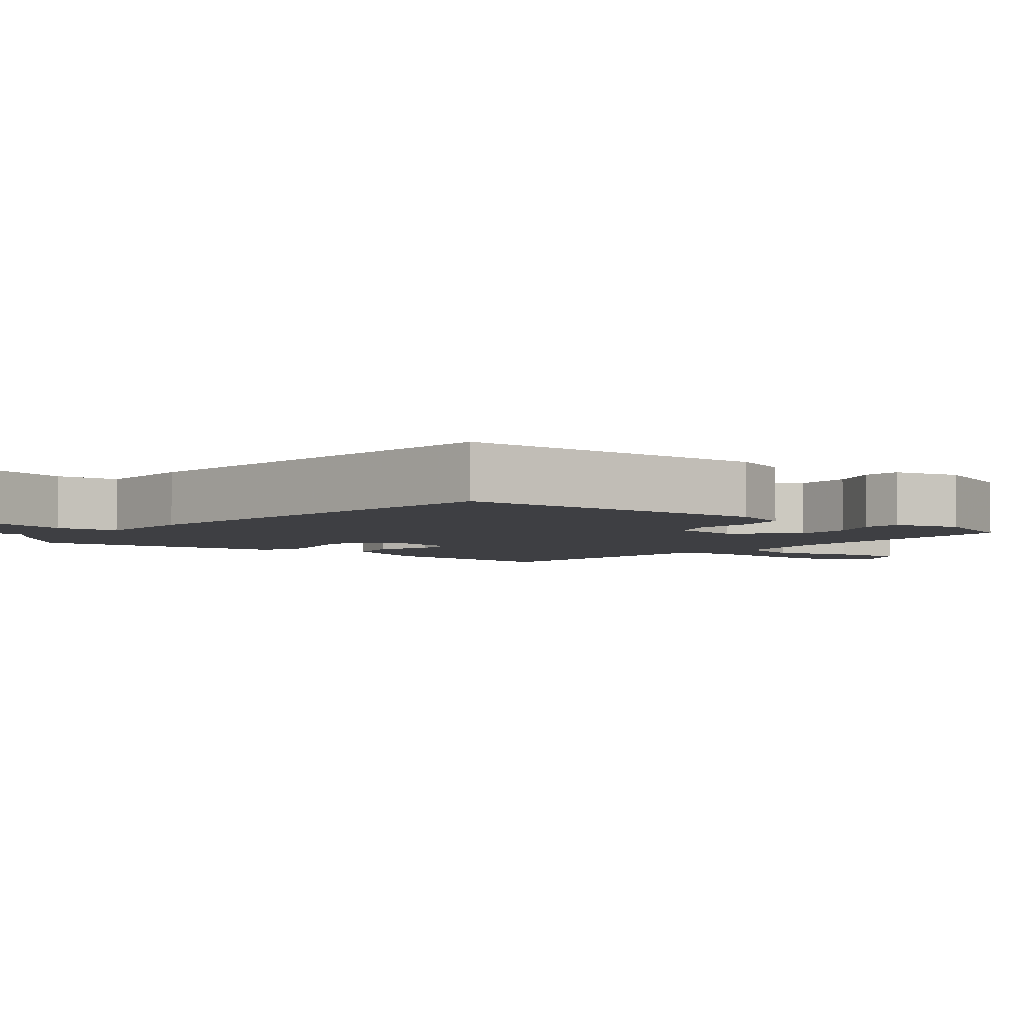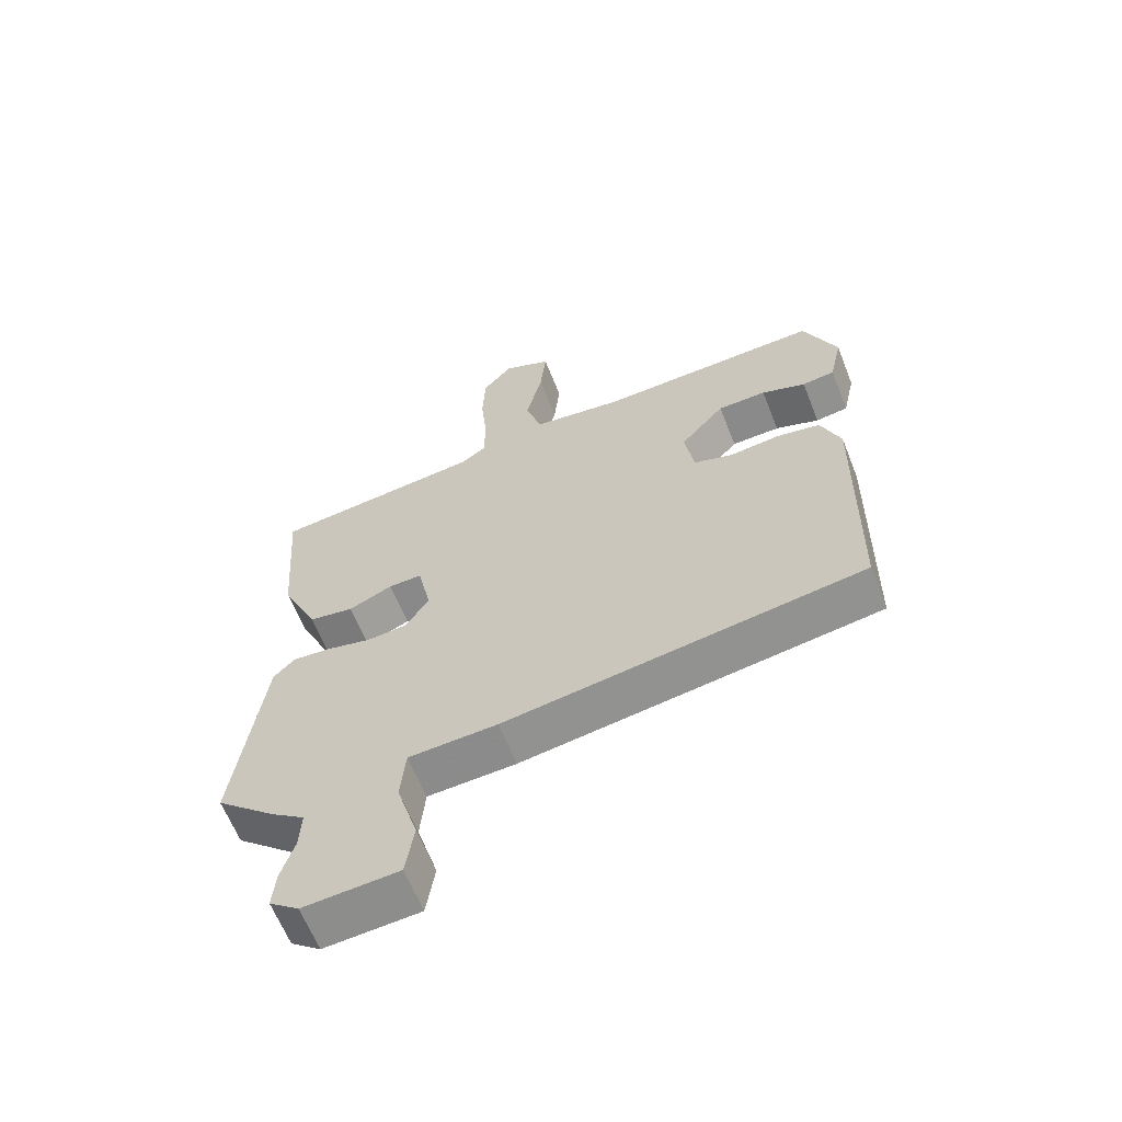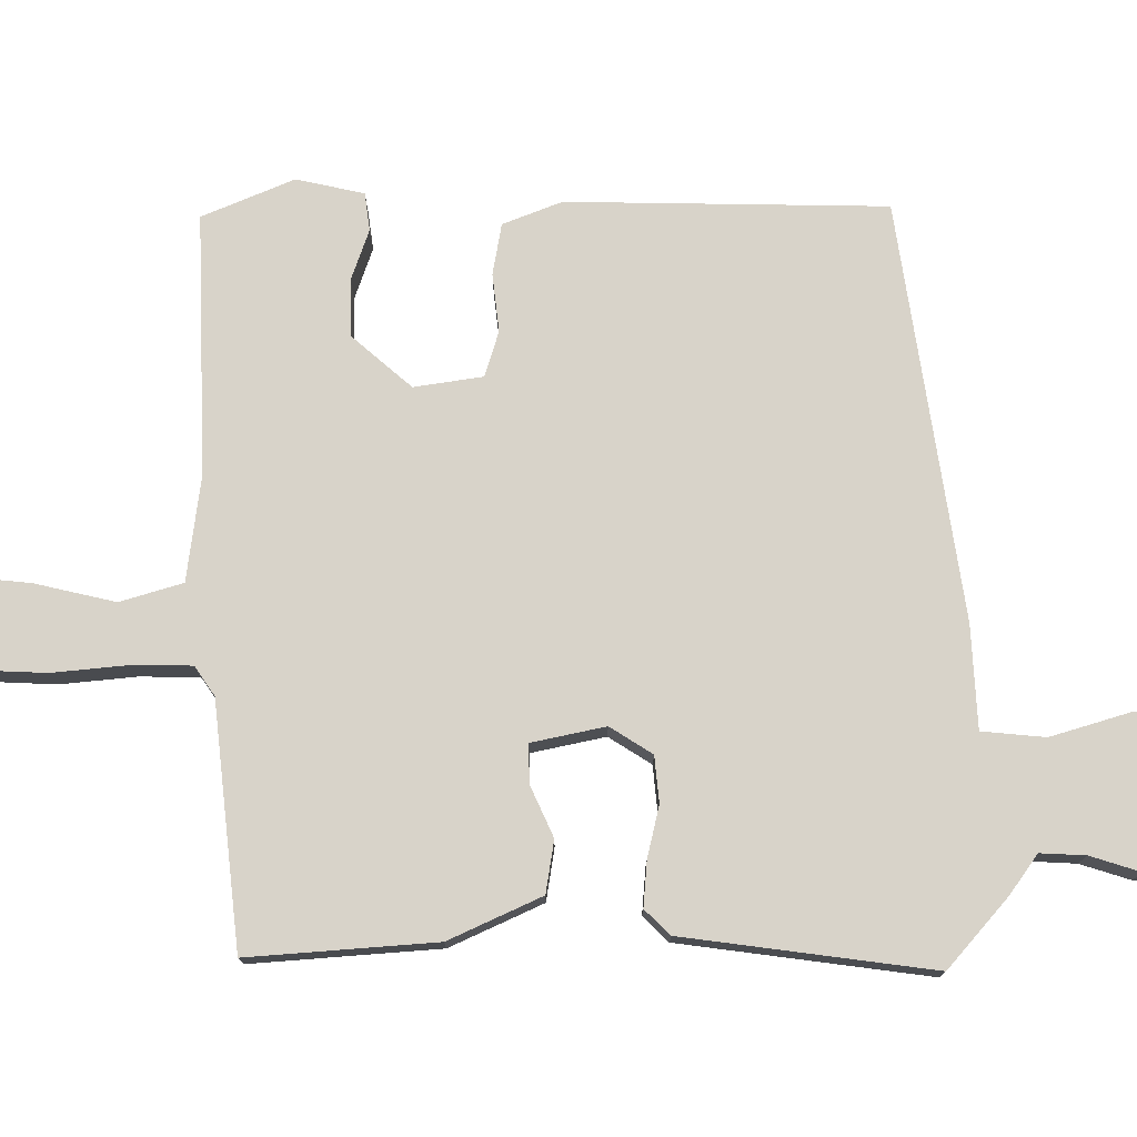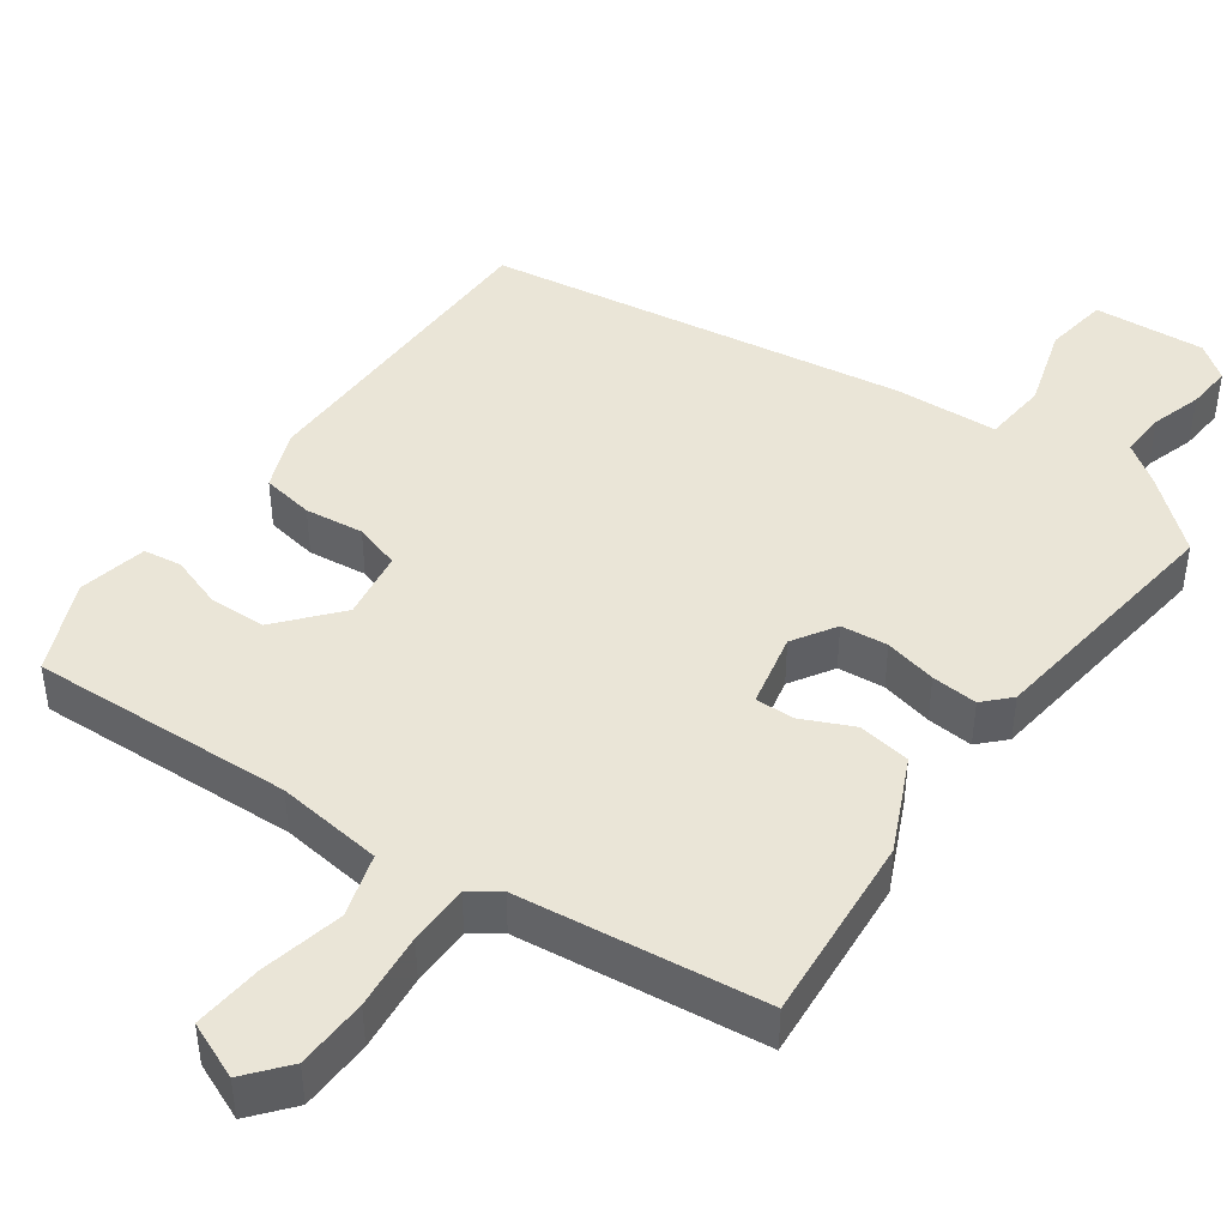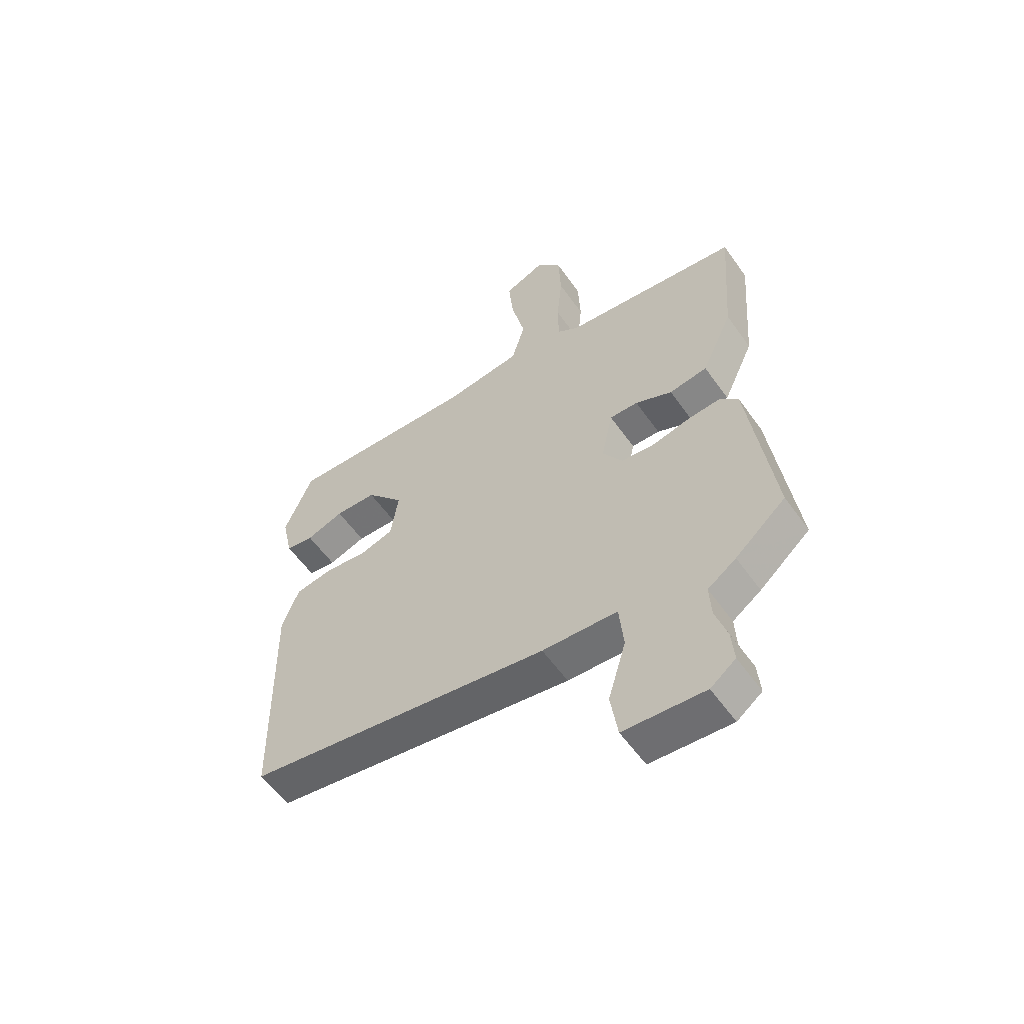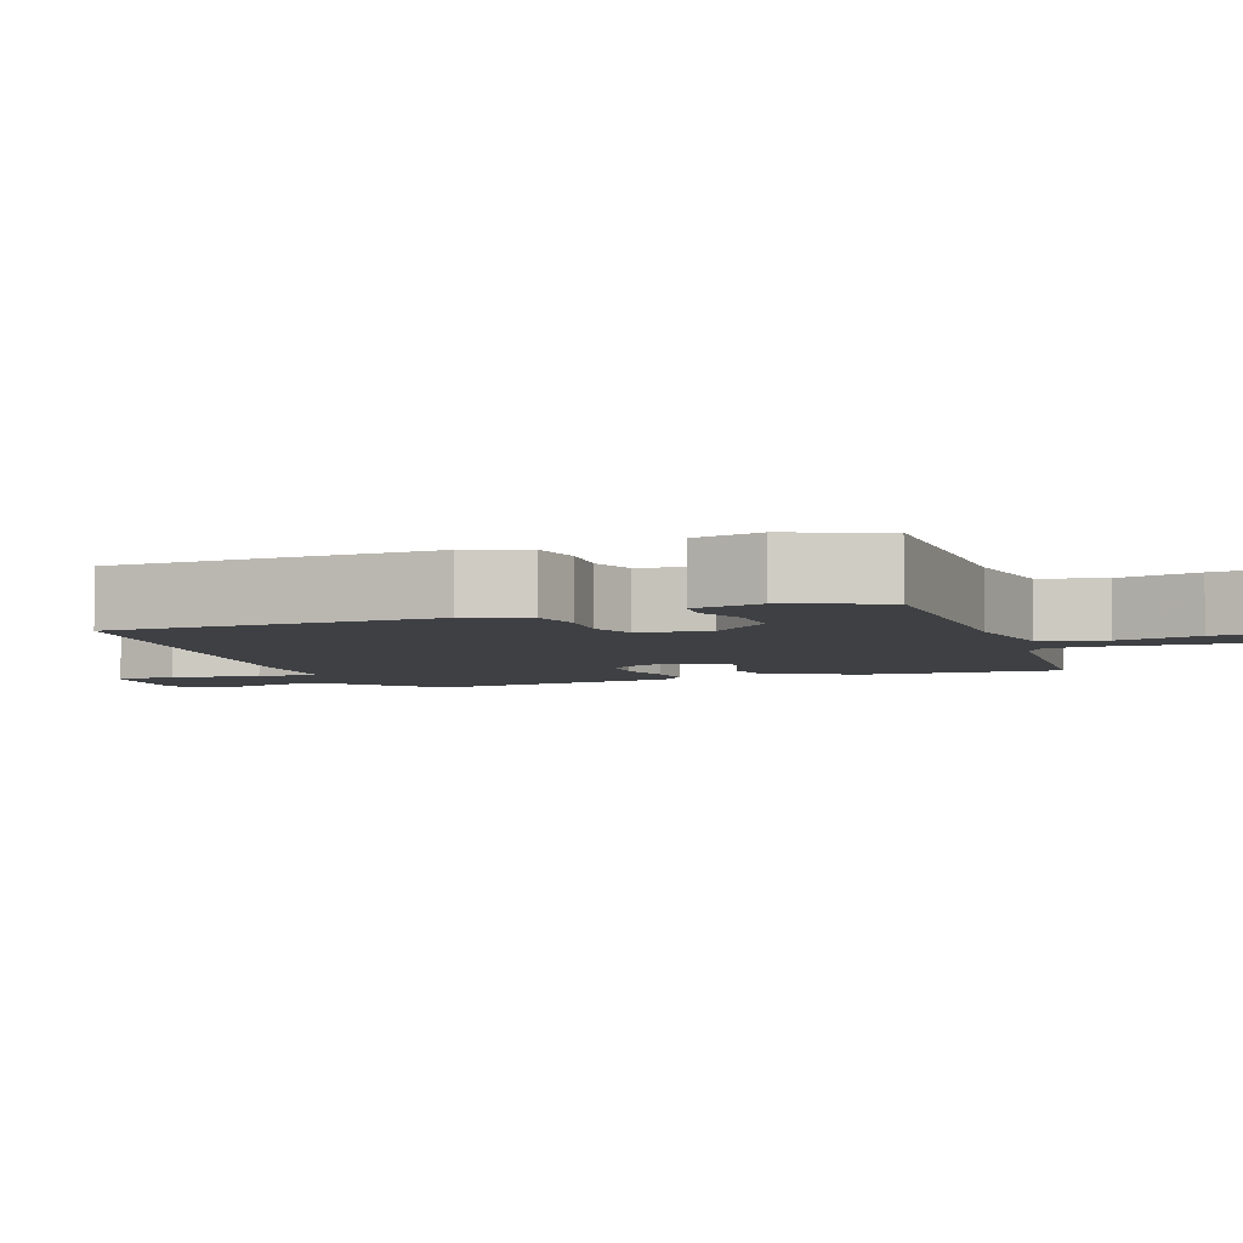
<metadata>
{"format":"obj","ext":"obj","renderer":"f3d","projection":"perspective","resolution":1024,"background":"white","views":[{"elev":-4.3,"azim":-127.0,"up":"+Y"},{"elev":-62.7,"azim":-158.5,"up":"+Z"},{"elev":75.9,"azim":89.9,"up":"+Y"},{"elev":44.4,"azim":35.3,"up":"+Y"},{"elev":-57.0,"azim":34.9,"up":"+Z"},{"elev":-4.9,"azim":-68.5,"up":"+Y"}]}
</metadata>
<code>
v 0.483 0.07 0.421
v 0.464 0.07 0.169
v 0.407 0.07 0.045
v 0.337 0.07 0.034
v 0.269 0.07 0.065
v 0.217 0.07 0.066
v 0.196 0.07 -0.033
v 0.232 0.07 -0.09
v 0.294 0.07 -0.096
v 0.363 0.07 -0.08
v 0.424 0.07 -0.075
v 0.457 0.07 -0.109
v 0.501 0.07 -0.444
v 0.408 0.07 -0.525
v 0.356 0.07 -0.562
v 0.359 0.07 -0.623
v 0.38 0.07 -0.69
v 0.385 0.07 -0.75
v 0.339 0.07 -0.785
v 0.191 0.07 -0.775
v 0.178 0.07 -0.69
v 0.211 0.07 -0.58
v 0.203 0.07 -0.495
v 0.065 0.07 -0.488
v -0.493 0.07 -0.405
v -0.5 0.07 0.023
v -0.469 0.07 0.102
v -0.4 0.07 0.114
v -0.322 0.07 0.105
v -0.261 0.07 0.124
v -0.247 0.07 0.216
v -0.316 0.07 0.296
v -0.392 0.07 0.298
v -0.461 0.07 0.274
v -0.512 0.07 0.281
v -0.532 0.07 0.372
v -0.48 0.07 0.495
v -0.13 0.07 0.482
v 0.011 0.07 0.5
v 0.036 0.07 0.584
v 0.011 0.07 0.693
v 0.002 0.07 0.785
v 0.077 0.07 0.817
v 0.123 0.07 0.762
v 0.127 0.07 0.667
v 0.117 0.07 0.565
v 0.118 0.07 0.485
v 0.157 0.07 0.458
v 0.483 0 0.421
v 0.464 0 0.169
v 0.407 0 0.045
v 0.337 0 0.034
v 0.269 0 0.065
v 0.217 0 0.066
v 0.196 0 -0.033
v 0.232 0 -0.09
v 0.294 0 -0.096
v 0.363 0 -0.08
v 0.424 0 -0.075
v 0.457 0 -0.109
v 0.501 0 -0.444
v 0.408 0 -0.525
v 0.356 0 -0.562
v 0.359 0 -0.623
v 0.38 0 -0.69
v 0.385 0 -0.75
v 0.339 0 -0.785
v 0.191 0 -0.775
v 0.178 0 -0.69
v 0.211 0 -0.58
v 0.203 0 -0.495
v 0.065 0 -0.488
v -0.493 0 -0.405
v -0.5 0 0.023
v -0.469 0 0.102
v -0.4 0 0.114
v -0.322 0 0.105
v -0.261 0 0.124
v -0.247 0 0.216
v -0.316 0 0.296
v -0.392 0 0.298
v -0.461 0 0.274
v -0.512 0 0.281
v -0.532 0 0.372
v -0.48 0 0.495
v -0.13 0 0.482
v 0.011 0 0.5
v 0.036 0 0.584
v 0.011 0 0.693
v 0.002 0 0.785
v 0.077 0 0.817
v 0.123 0 0.762
v 0.127 0 0.667
v 0.117 0 0.565
v 0.118 0 0.485
v 0.157 0 0.458
f 44 45 46
f 43 44 46
f 42 43 46
f 41 42 46
f 40 41 46
f 39 40 46 47
f 38 39 47 48
f 36 37 38
f 35 36 38
f 34 35 38
f 33 34 38
f 38 48 1
f 33 38 1
f 32 33 1
f 27 28 29
f 26 27 29
f 25 26 29
f 24 25 29
f 23 24 29
f 23 29 30
f 20 21 22
f 19 20 22
f 18 19 22
f 17 18 22
f 16 17 22
f 15 16 22 23
f 14 15 23
f 13 14 23
f 12 13 23
f 11 12 23
f 10 11 23
f 9 10 23
f 8 9 23
f 23 30 31
f 8 23 31
f 7 8 31
f 3 4 5
f 2 3 5
f 1 2 5
f 1 5 6
f 32 1 6
f 6 7 31 32
f 94 93 92
f 94 92 91
f 94 91 90
f 94 90 89
f 94 89 88
f 95 94 88 87
f 96 95 87 86
f 86 85 84
f 86 84 83
f 86 83 82
f 86 82 81
f 49 96 86
f 49 86 81
f 49 81 80
f 77 76 75
f 77 75 74
f 77 74 73
f 77 73 72
f 77 72 71
f 78 77 71
f 70 69 68
f 70 68 67
f 70 67 66
f 70 66 65
f 70 65 64
f 71 70 64 63
f 71 63 62
f 71 62 61
f 71 61 60
f 71 60 59
f 71 59 58
f 71 58 57
f 71 57 56
f 79 78 71
f 79 71 56
f 79 56 55
f 53 52 51
f 53 51 50
f 53 50 49
f 54 53 49
f 54 49 80
f 80 79 55 54
f 1 49 50 2
f 2 50 51 3
f 3 51 52 4
f 4 52 53 5
f 5 53 54 6
f 6 54 55 7
f 7 55 56 8
f 8 56 57 9
f 9 57 58 10
f 10 58 59 11
f 11 59 60 12
f 12 60 61 13
f 13 61 62 14
f 14 62 63 15
f 15 63 64 16
f 16 64 65 17
f 17 65 66 18
f 18 66 67 19
f 19 67 68 20
f 20 68 69 21
f 21 69 70 22
f 22 70 71 23
f 23 71 72 24
f 24 72 73 25
f 25 73 74 26
f 26 74 75 27
f 27 75 76 28
f 28 76 77 29
f 29 77 78 30
f 30 78 79 31
f 31 79 80 32
f 32 80 81 33
f 33 81 82 34
f 34 82 83 35
f 35 83 84 36
f 36 84 85 37
f 37 85 86 38
f 38 86 87 39
f 39 87 88 40
f 40 88 89 41
f 41 89 90 42
f 42 90 91 43
f 43 91 92 44
f 44 92 93 45
f 45 93 94 46
f 46 94 95 47
f 47 95 96 48
f 48 96 49 1

</code>
